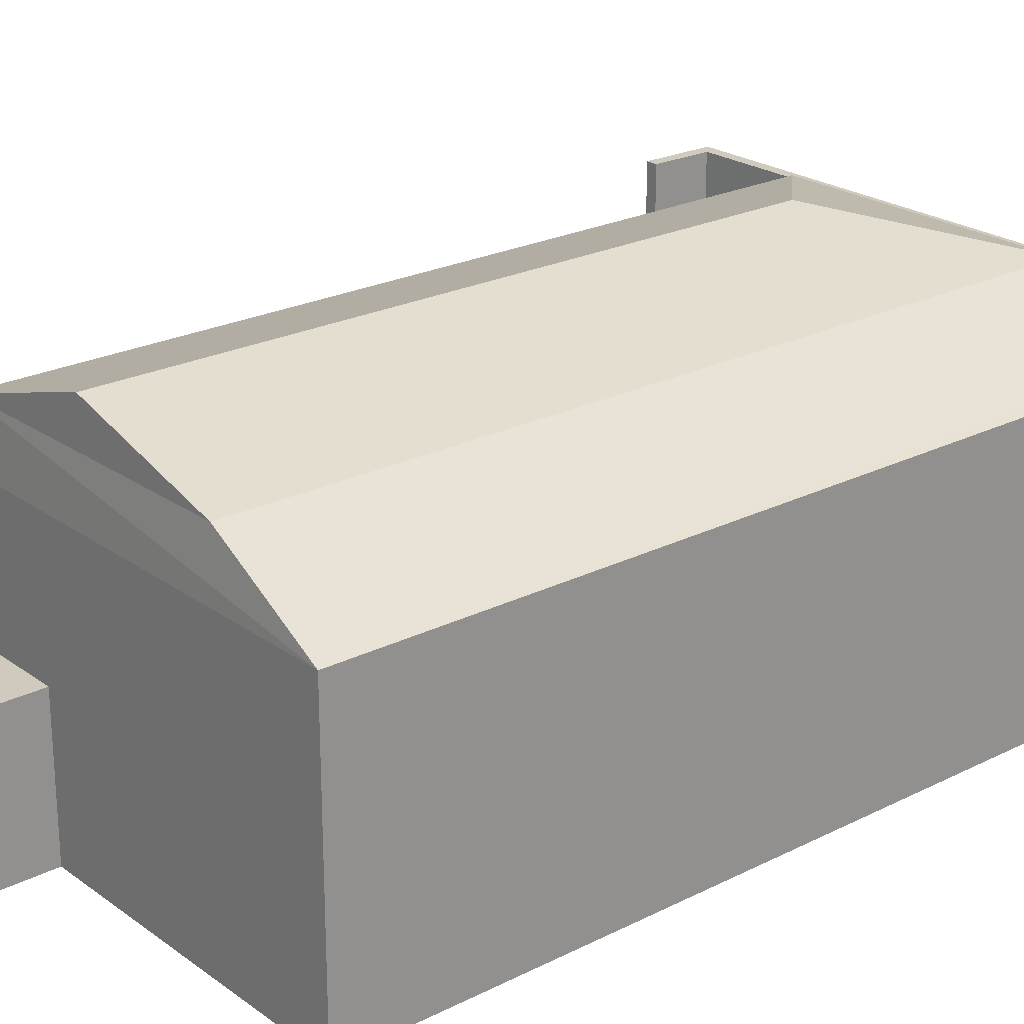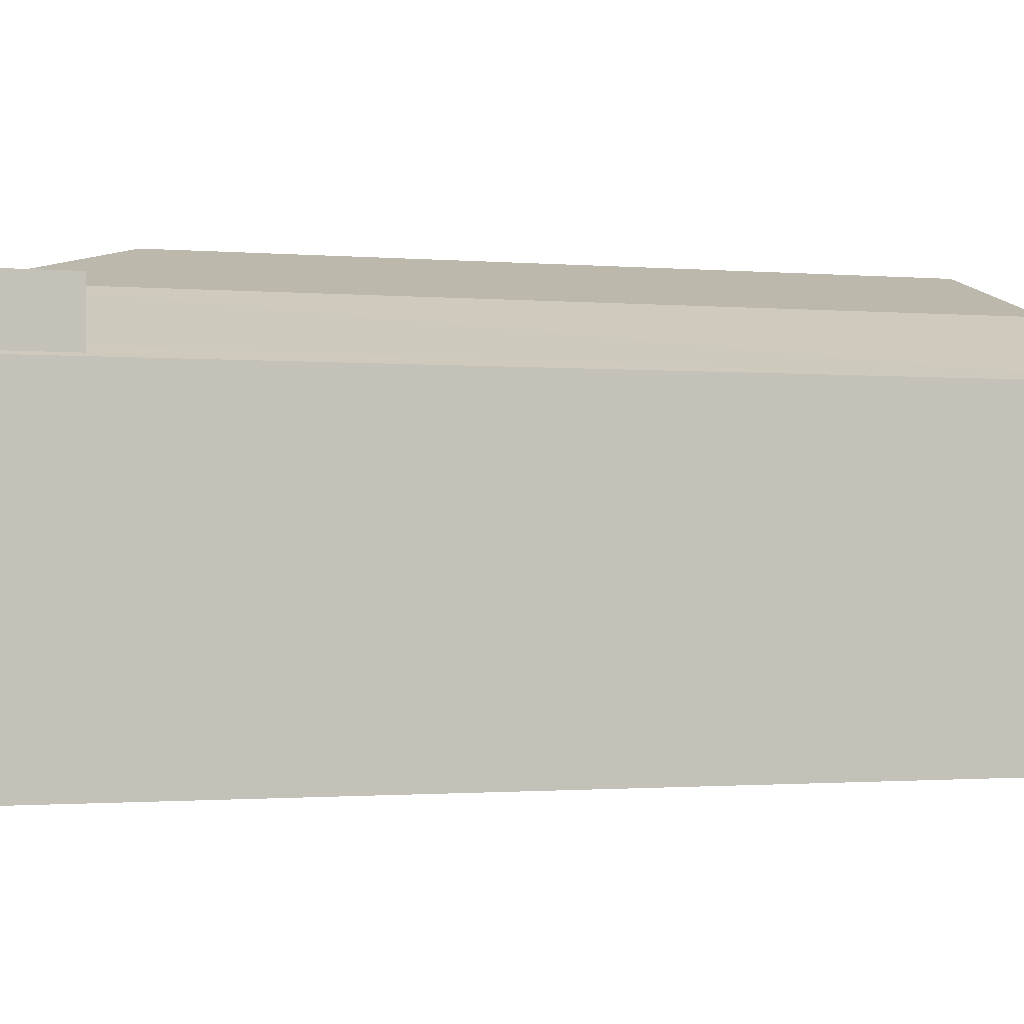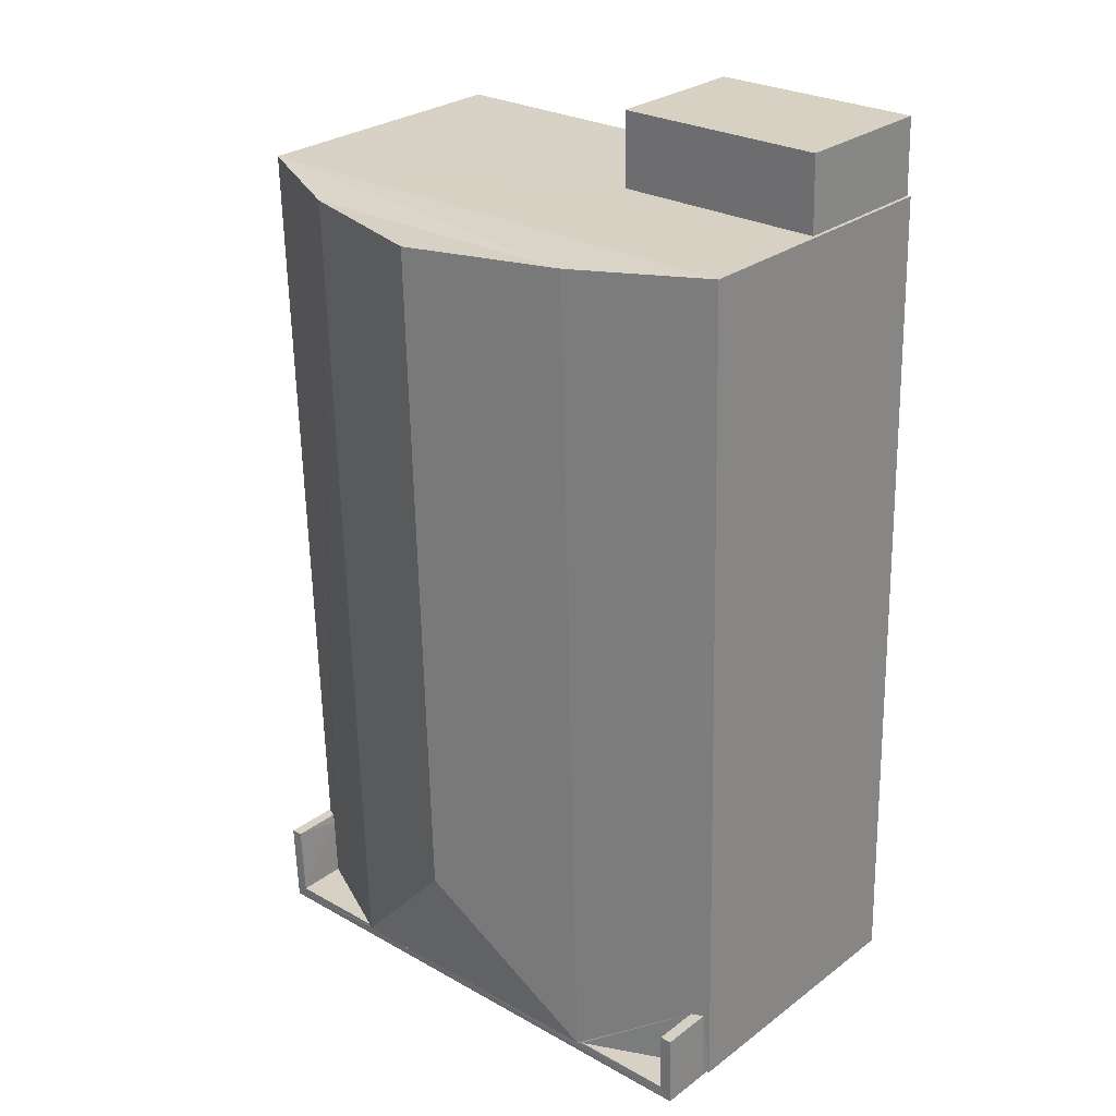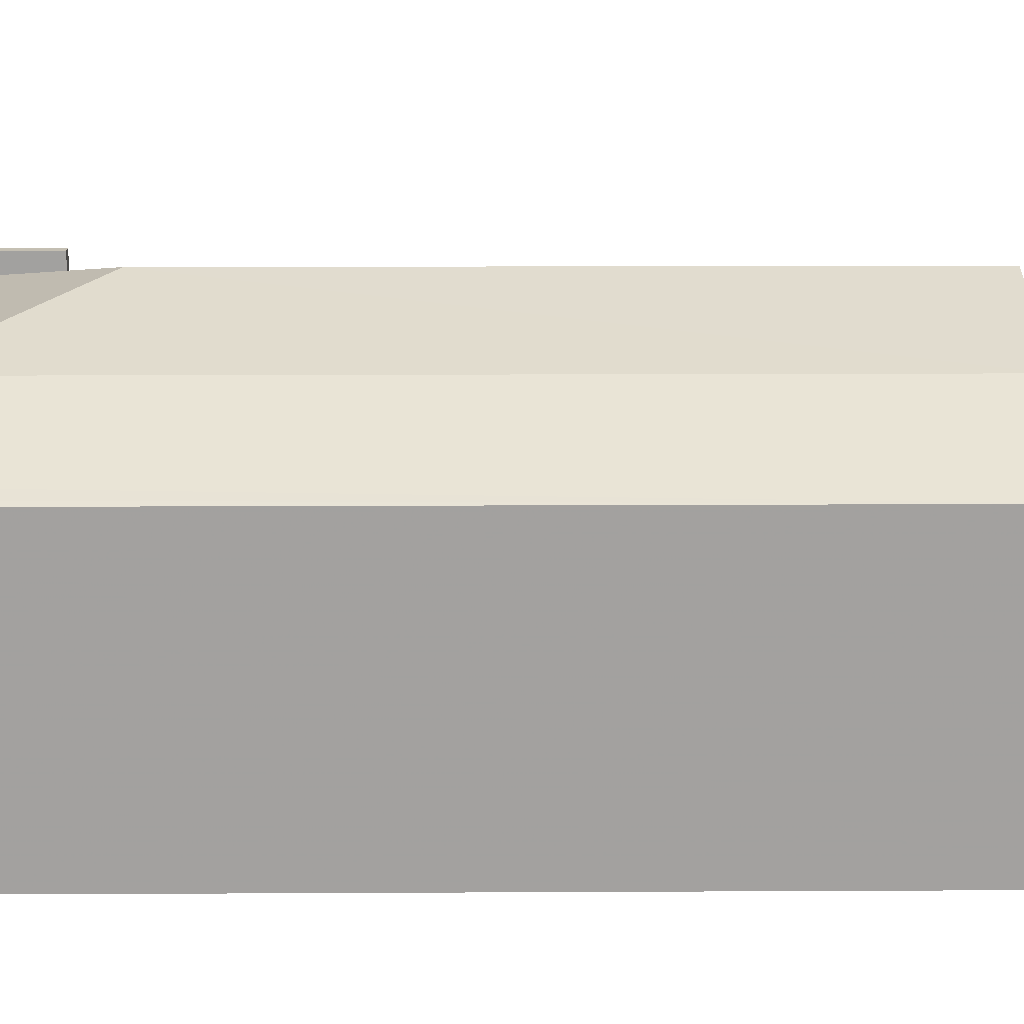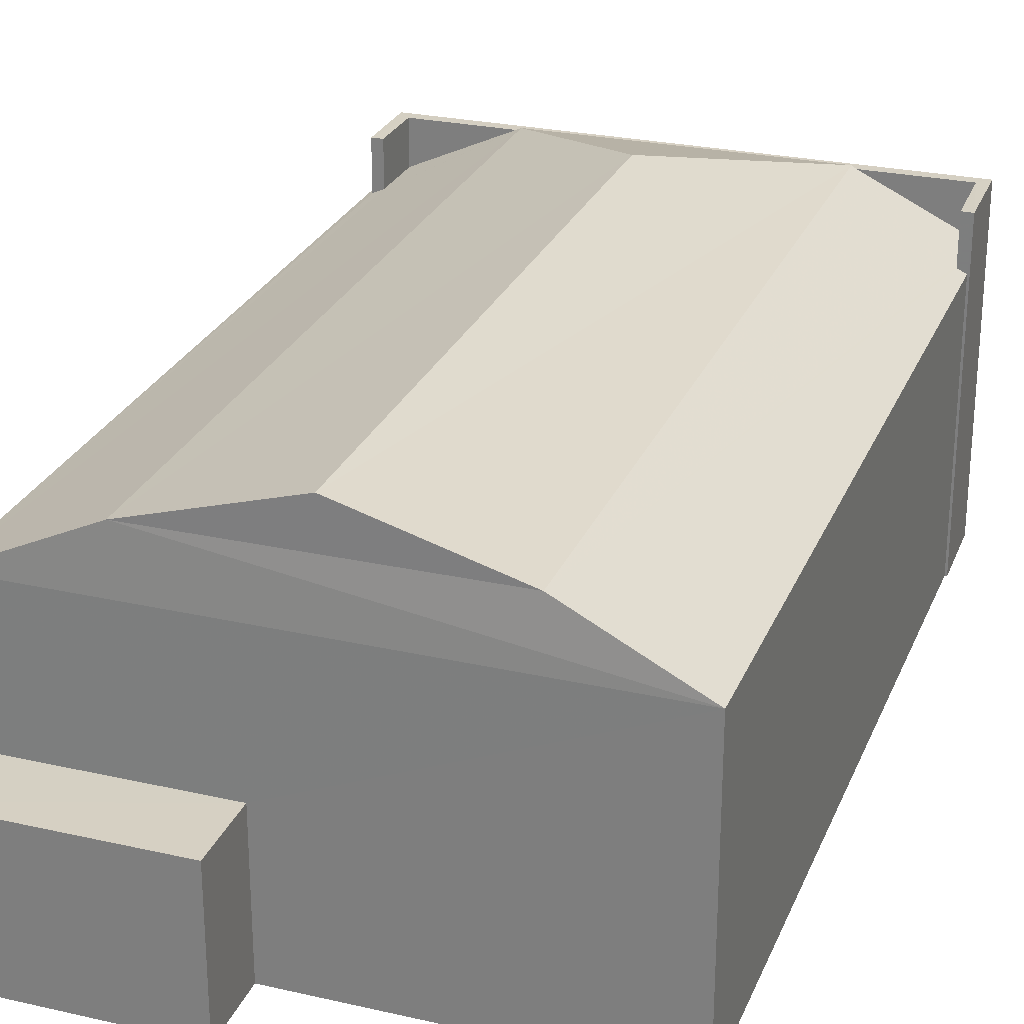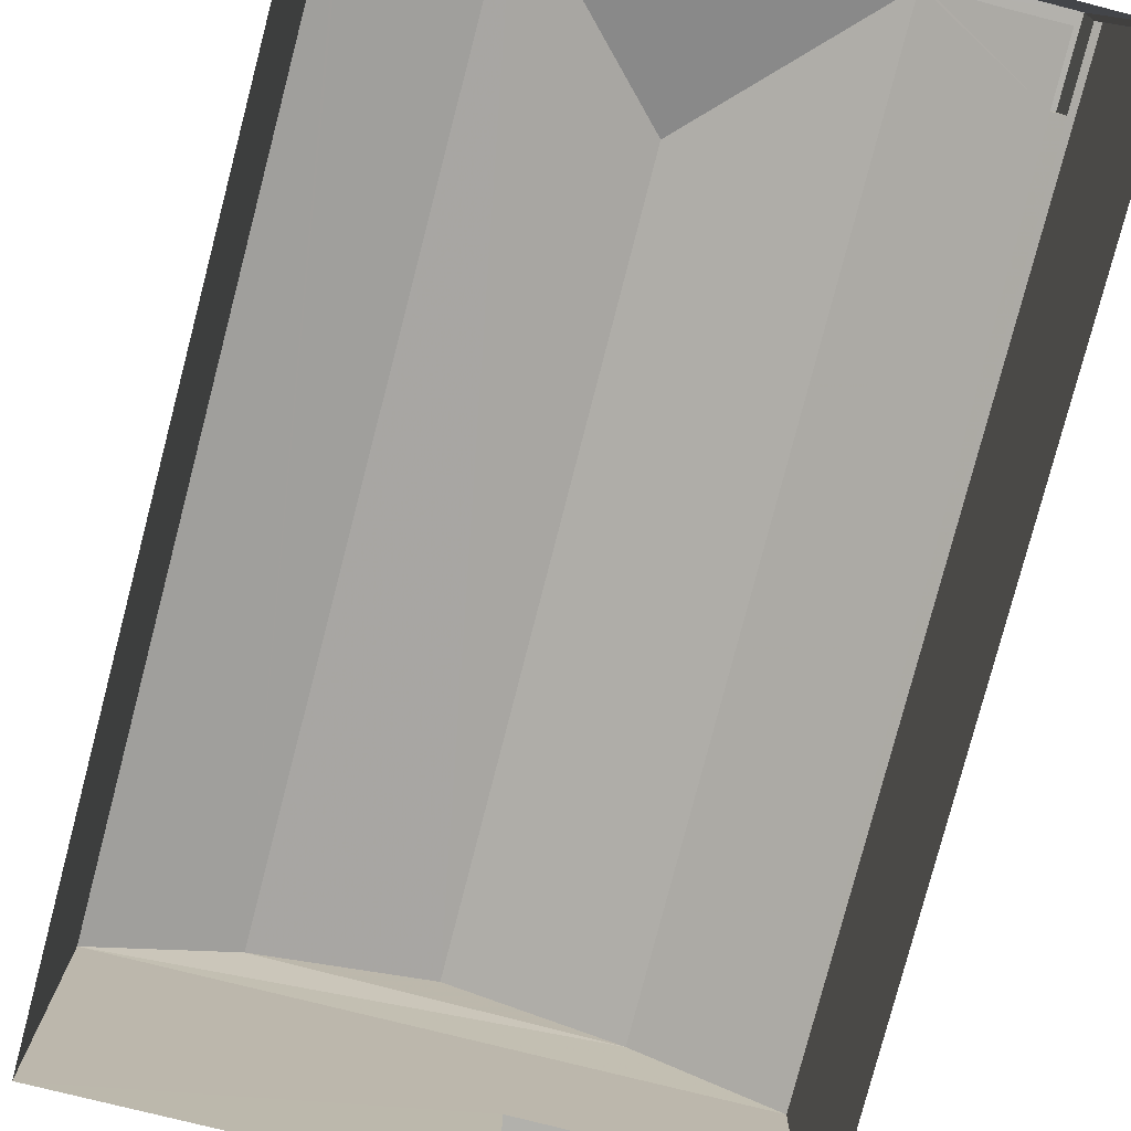
<metadata>
{"format":"obj","ext":"obj","renderer":"f3d","projection":"perspective","resolution":1024,"background":"white","views":[{"elev":23.2,"azim":-128.7,"up":"+Z"},{"elev":-1.1,"azim":71.9,"up":"+Z"},{"elev":28.0,"azim":41.7,"up":"+Y"},{"elev":17.8,"azim":91.1,"up":"+Z"},{"elev":26.4,"azim":-159.2,"up":"+Z"},{"elev":-78.9,"azim":-13.0,"up":"+Z"}]}
</metadata>
<code>
v -8.855e+04 -9.912e+04 8.616
v -8.855e+04 -9.912e+04 8.616
v -8.856e+04 -9.912e+04 8.616
v -8.856e+04 -9.911e+04 8.616
v -8.856e+04 -9.911e+04 8.616
v -8.855e+04 -9.91e+04 8.616
v -8.855e+04 -9.912e+04 8.616
v -8.855e+04 -9.91e+04 8.616
v -8.856e+04 -9.91e+04 8.616
v -8.855e+04 -9.91e+04 8.616
v -8.855e+04 -9.91e+04 8.616
v -8.855e+04 -9.91e+04 8.616
v -8.855e+04 -9.91e+04 15.93
v -8.855e+04 -9.911e+04 16.86
v -8.855e+04 -9.912e+04 15.93
v -8.856e+04 -9.912e+04 15.93
v -8.856e+04 -9.91e+04 16.86
v -8.856e+04 -9.91e+04 15.93
v -8.855e+04 -9.91e+04 14.7
v -8.855e+04 -9.91e+04 11.75
v -8.855e+04 -9.91e+04 11.75
v -8.855e+04 -9.91e+04 11.75
v -8.855e+04 -9.91e+04 11.75
v -8.856e+04 -9.912e+04 15.88
v -8.856e+04 -9.912e+04 15.88
v -8.856e+04 -9.912e+04 14.81
v -8.856e+04 -9.911e+04 14.8
v -8.856e+04 -9.912e+04 15.88
v -8.856e+04 -9.912e+04 15.88
v -8.856e+04 -9.911e+04 15.88
v -8.856e+04 -9.911e+04 15.88
v -8.855e+04 -9.912e+04 15.88
v -8.856e+04 -9.912e+04 15.88
v -8.855e+04 -9.912e+04 15.88
v -8.855e+04 -9.911e+04 15.88
v -8.855e+04 -9.911e+04 15.88
v -8.855e+04 -9.912e+04 15.88
v -8.855e+04 -9.912e+04 15.88
v -8.855e+04 -9.911e+04 14.76
v -8.855e+04 -9.912e+04 14.7
v -8.855e+04 -9.912e+04 14.76
v -8.855e+04 -9.911e+04 14.87
v -8.855e+04 -9.912e+04 14.88
v -8.856e+04 -9.91e+04 14.7
v -8.856e+04 -9.911e+04 14.8
v -8.856e+04 -9.911e+04 14.7
v -8.855e+04 -9.912e+04 14.72
v -8.855e+04 -9.912e+04 14.7
f 1 2 3
f 3 4 5
f 6 7 1
f 8 5 9
f 10 11 8
f 11 6 1
f 10 8 12
f 1 3 5
f 1 5 8
f 11 1 8
f 13 14 15
f 16 17 18
f 19 13 15
f 20 21 22
f 20 23 21
f 17 14 13
f 24 16 25
f 26 25 27
f 16 18 27
f 25 16 27
f 28 29 30
f 30 29 31
f 28 32 33
f 34 32 35
f 34 35 36
f 37 38 34
f 33 32 38
f 29 24 25
f 24 28 33
f 29 28 24
f 38 32 34
f 19 39 40
f 40 39 41
f 37 15 38
f 42 19 15
f 42 37 43
f 42 39 19
f 42 15 37
f 18 13 44
f 44 45 18
f 18 45 27
f 46 45 44
f 41 47 40
f 14 17 16
f 33 15 16
f 33 38 15
f 14 16 15
f 43 34 36
f 42 43 36
f 1 7 40
f 48 1 40
f 28 3 2
f 32 28 2
f 17 13 18
f 6 40 7
f 6 19 40
f 46 44 9
f 5 46 9
f 9 20 8
f 23 6 11
f 44 20 9
f 19 23 20
f 23 19 6
f 19 20 44
f 31 29 27
f 31 27 45
f 29 26 27
f 1 48 2
f 39 35 41
f 2 48 32
f 41 35 32
f 47 41 32
f 48 47 32
f 25 26 29
f 42 36 35
f 39 42 35
f 43 37 34
f 23 10 21
f 23 11 10
f 44 13 19
f 24 33 16
f 31 45 30
f 30 46 4
f 4 46 5
f 45 46 30
f 22 10 12
f 22 21 10
f 48 40 47
f 20 22 12
f 8 20 12
f 28 30 4
f 3 28 4

</code>
